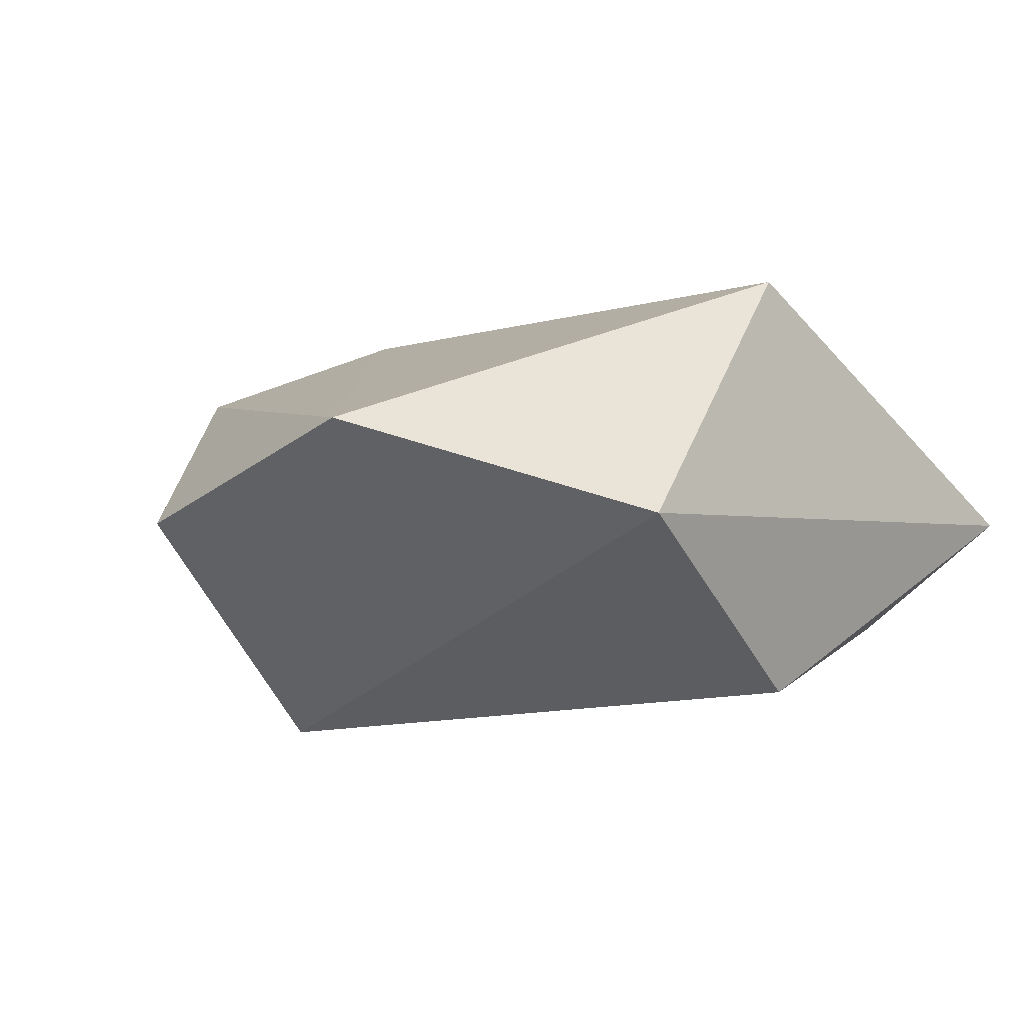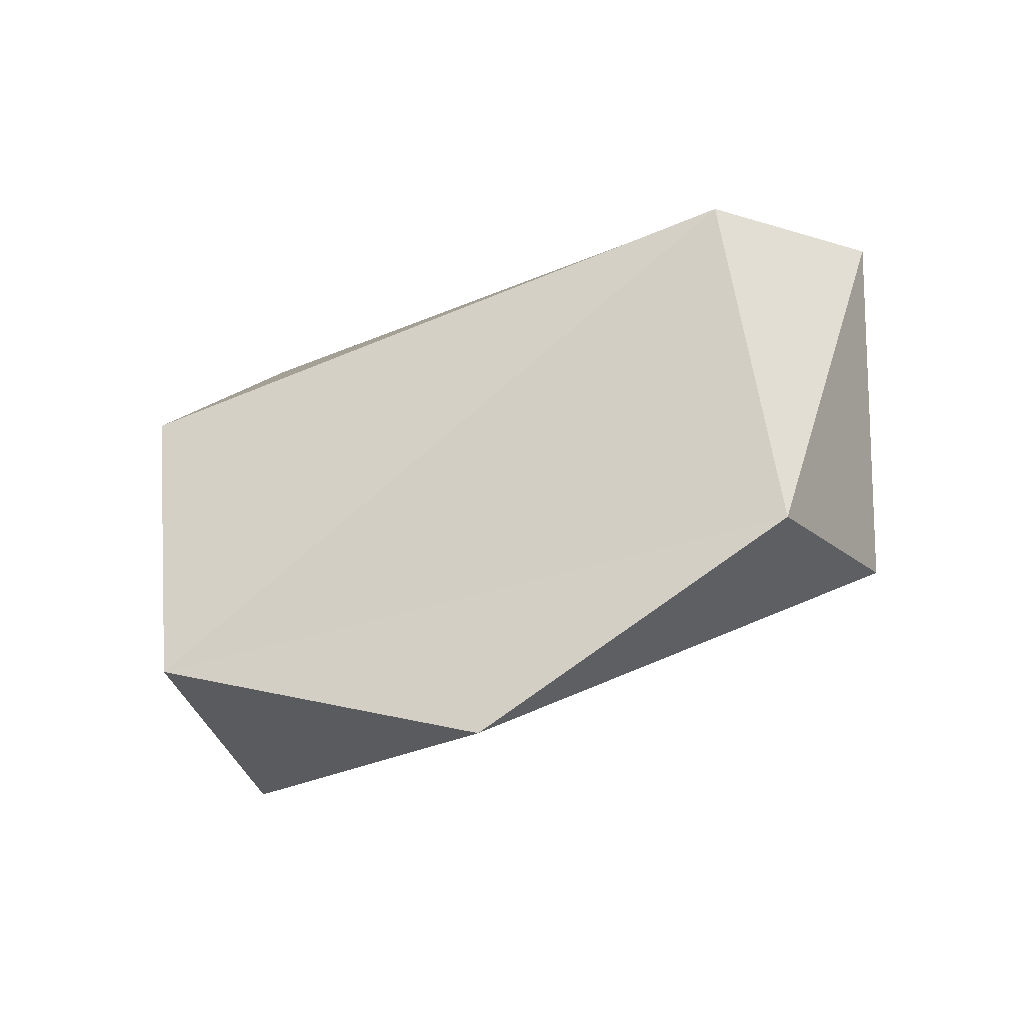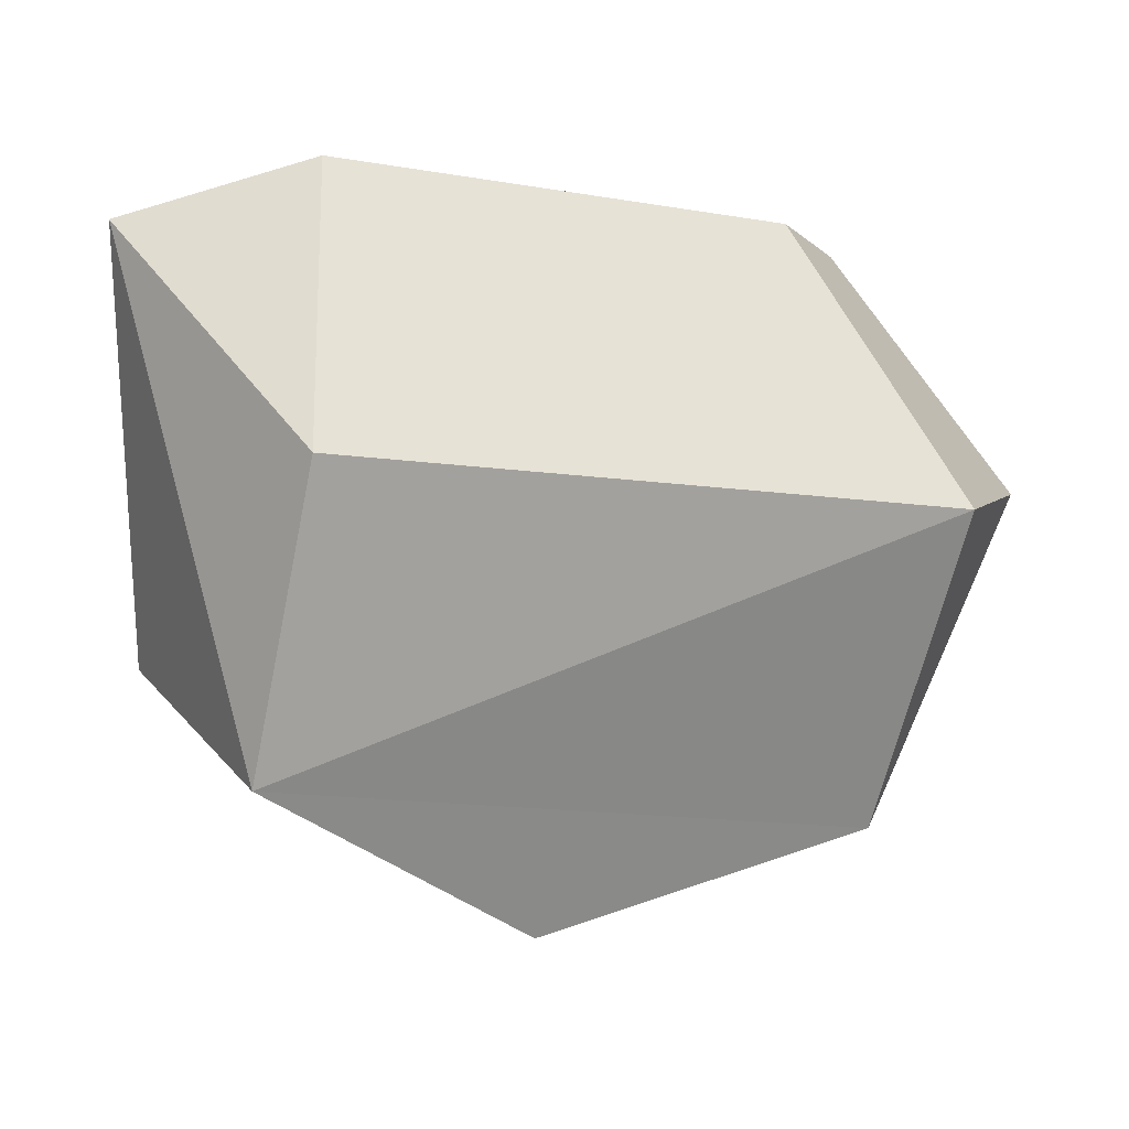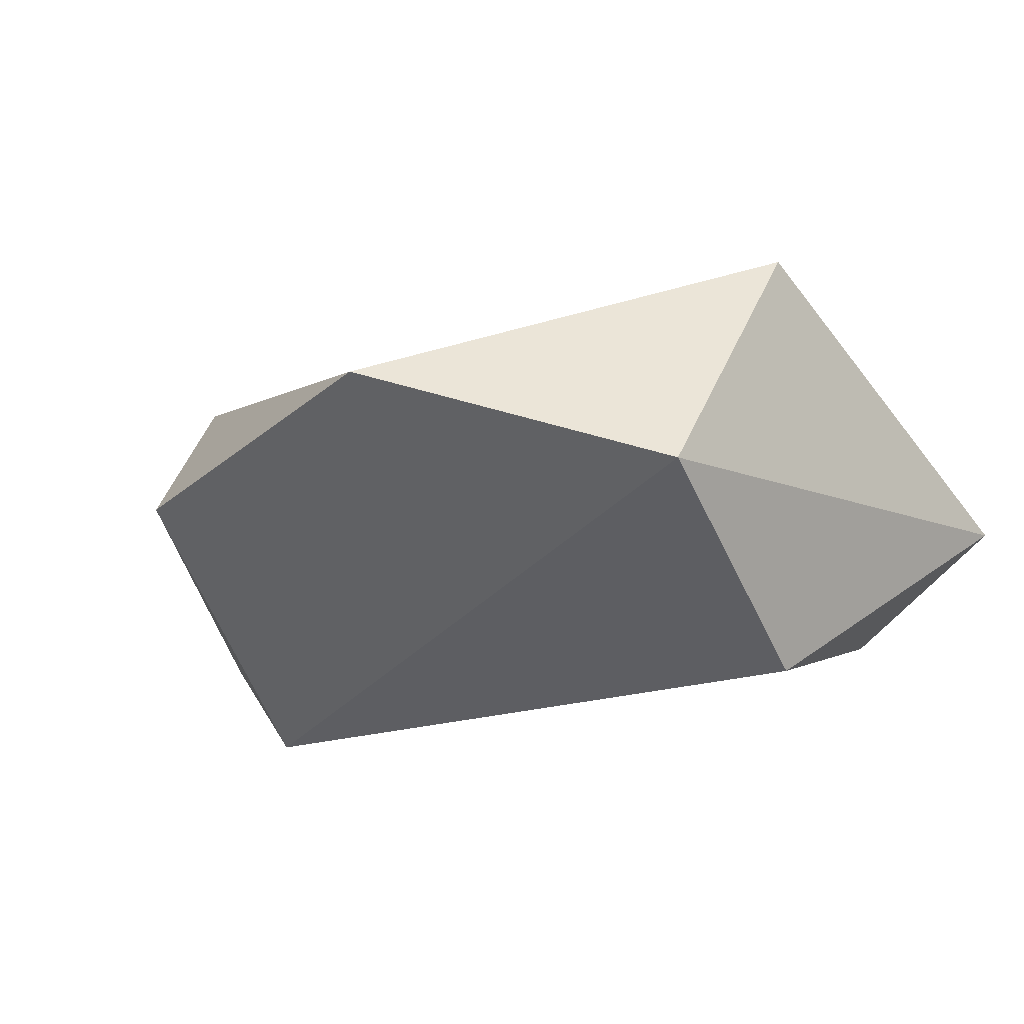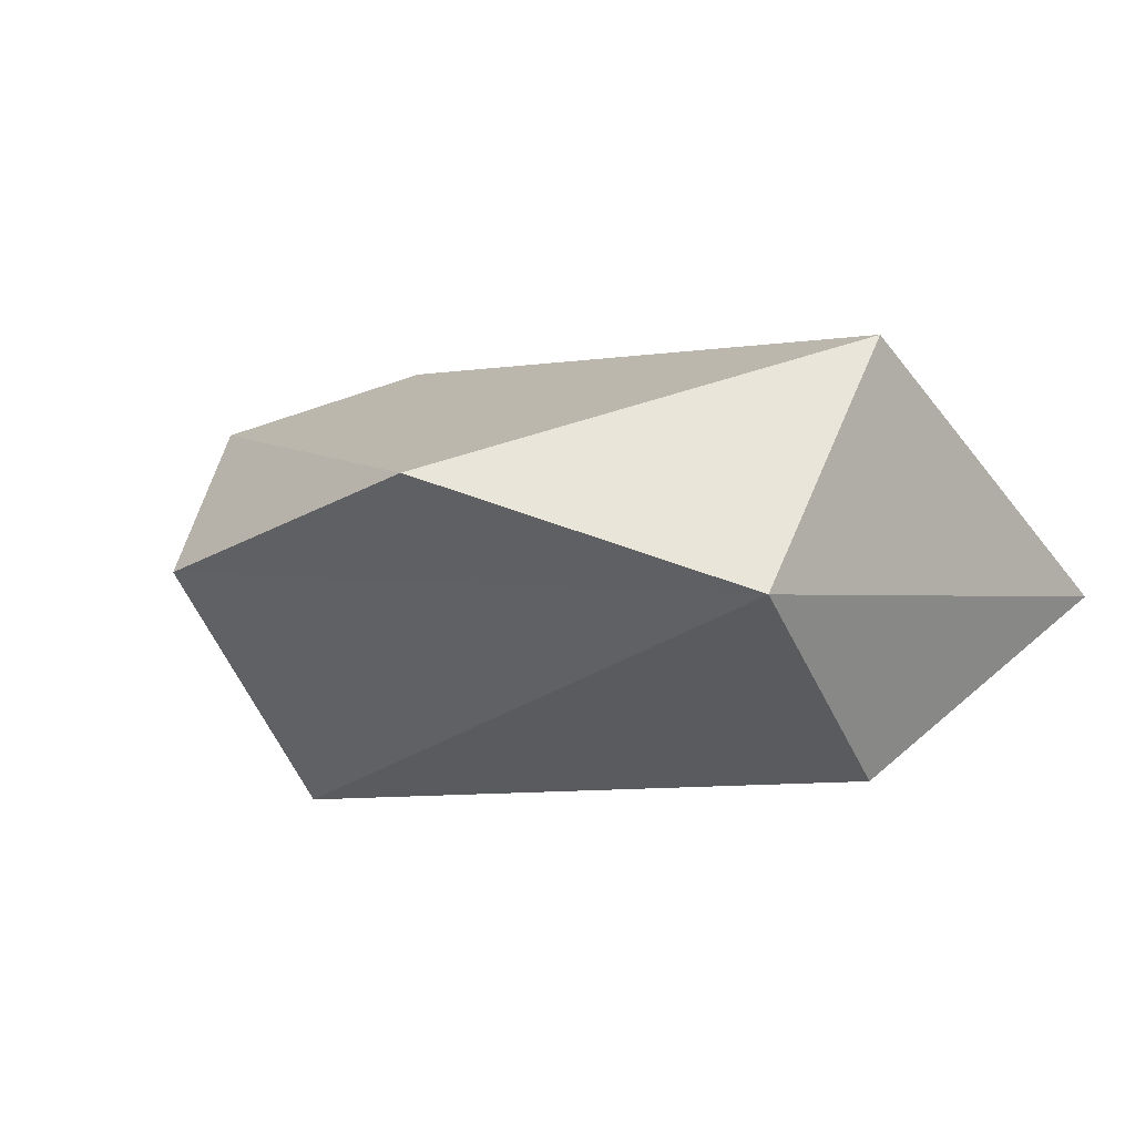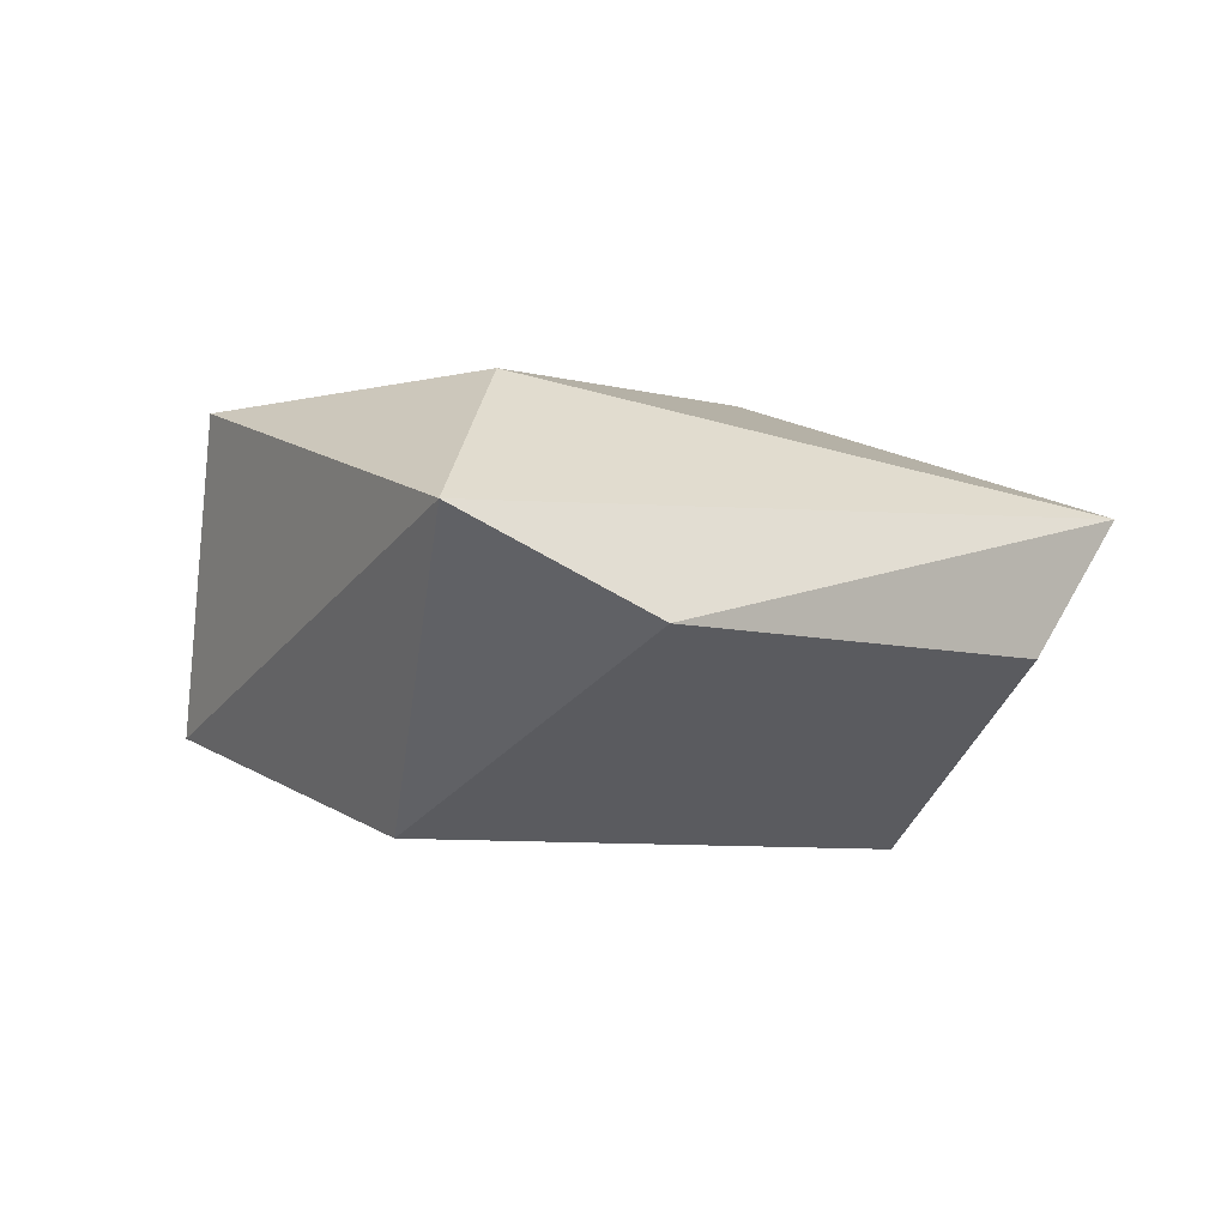
<metadata>
{"format":"obj","ext":"obj","renderer":"f3d","projection":"perspective","resolution":1024,"background":"white","views":[{"elev":-18.9,"azim":34.8,"up":"+Z"},{"elev":-55.9,"azim":-151.9,"up":"+Y"},{"elev":-6.5,"azim":162.6,"up":"+Y"},{"elev":-27.2,"azim":31.8,"up":"+Z"},{"elev":-16.2,"azim":29.4,"up":"+Z"},{"elev":-11.4,"azim":138.1,"up":"+Z"}]}
</metadata>
<code>
o anymal_RH_ADAPTER_TO_FOOT_constraints_in_LHleg_reduced_anymal_RH_ADAPTER_TO_FOOT_constraints_in_LHleg
v -0.2499 -0.6045 0.3282
v -0.4661 -0.5326 -0.2729
v 0.3976 -0.5085 -0.324
v 0.4073 -0.3215 0.1854
v 0.0363 -1.075 -0.008333
v -0.4402 -0.1184 0.1119
v -0.4605 -0.7714 0.2185
v -0.4215 -0.9329 -0.03255
v -0.6126 -0.4823 -0.09187
v 0.5988 -0.1765 -0.02288
v 0.5213 -0.7257 0.1967
v -0.2893 -0.1301 -0.08583
v 0.4345 -0.8925 -0.1707
v 0.3502 -0.1021 -0.1294
f 13 10 11
f 8 9 2
f 7 5 1
f 6 12 2 9
f 4 10 6
f 1 4 6
f 11 4 1
f 3 2 12 14
f 7 1 6
f 14 10 3
f 11 5 13
f 5 7 8
f 12 6 14
f 9 7 6
f 5 11 1
f 13 2 3
f 13 5 8
f 4 11 10
f 10 13 3
f 6 10 14
f 7 9 8
f 8 2 13

</code>
